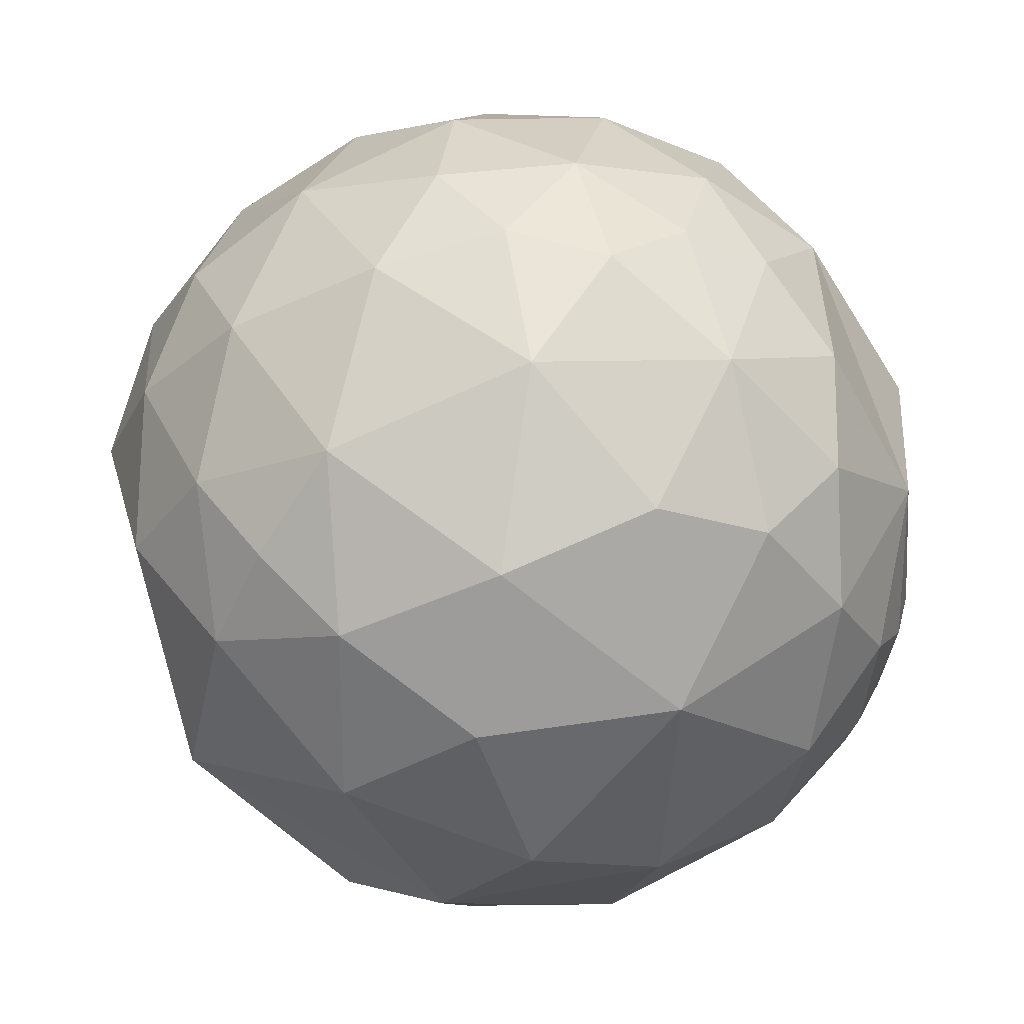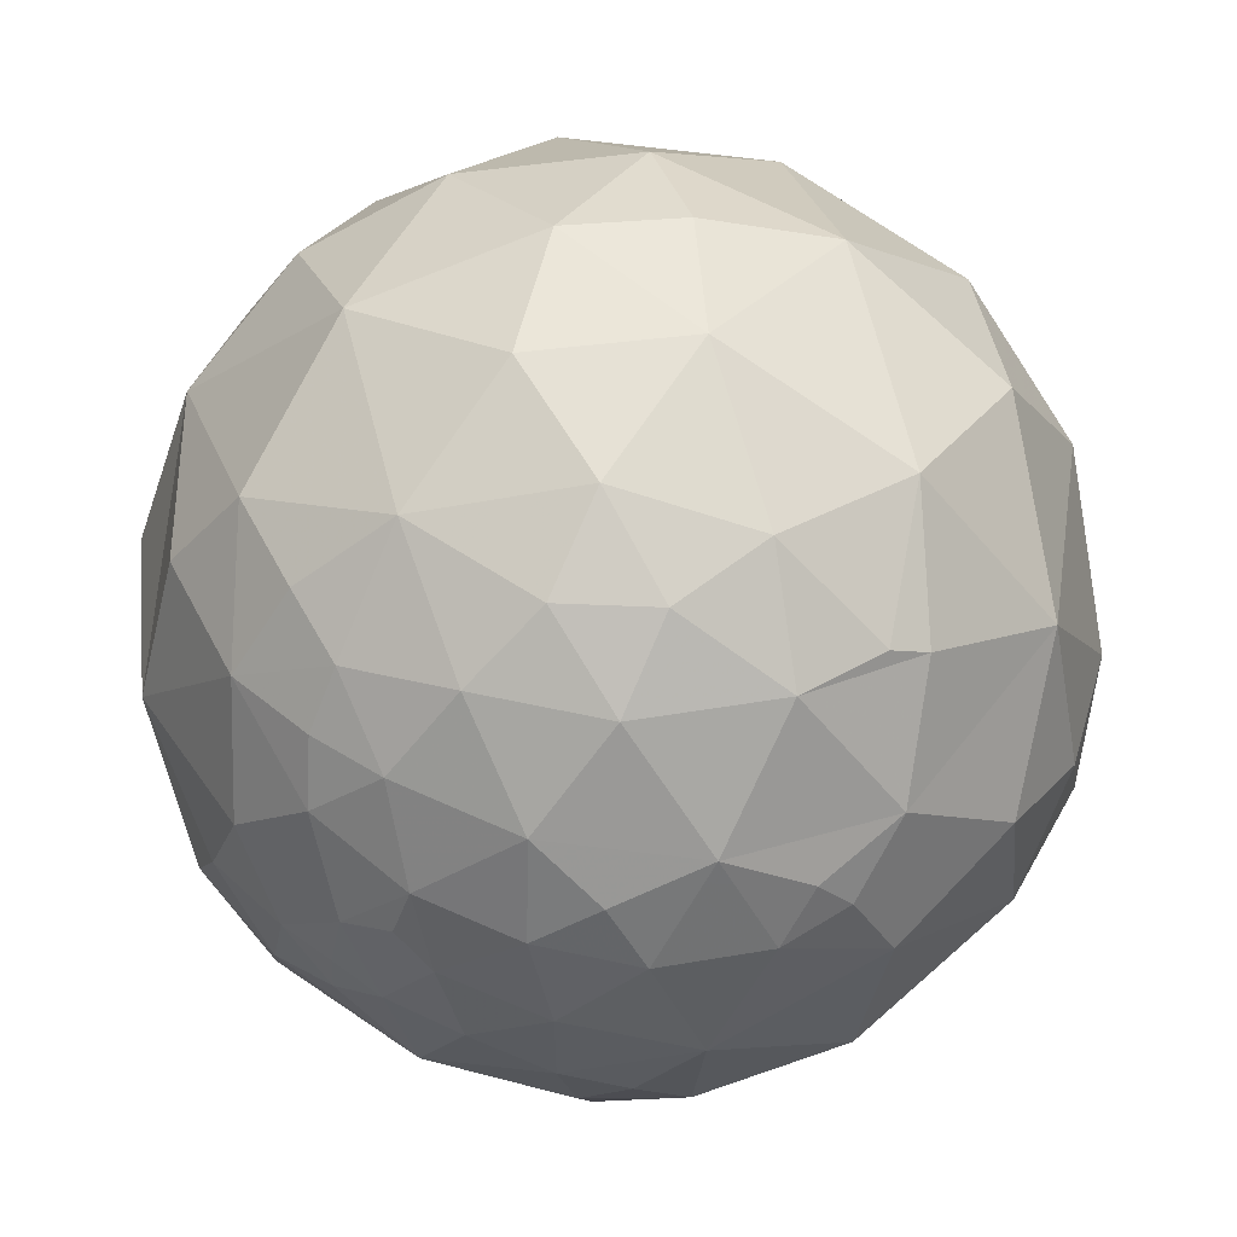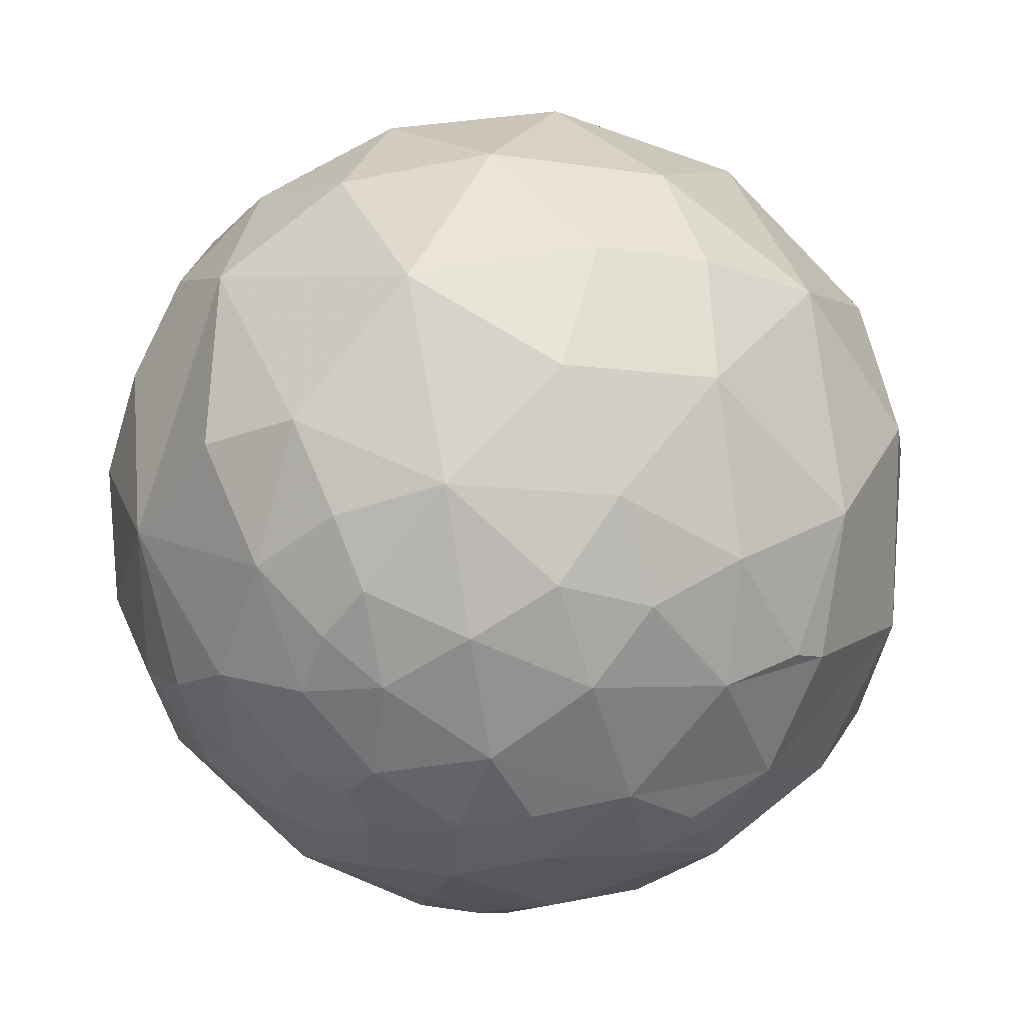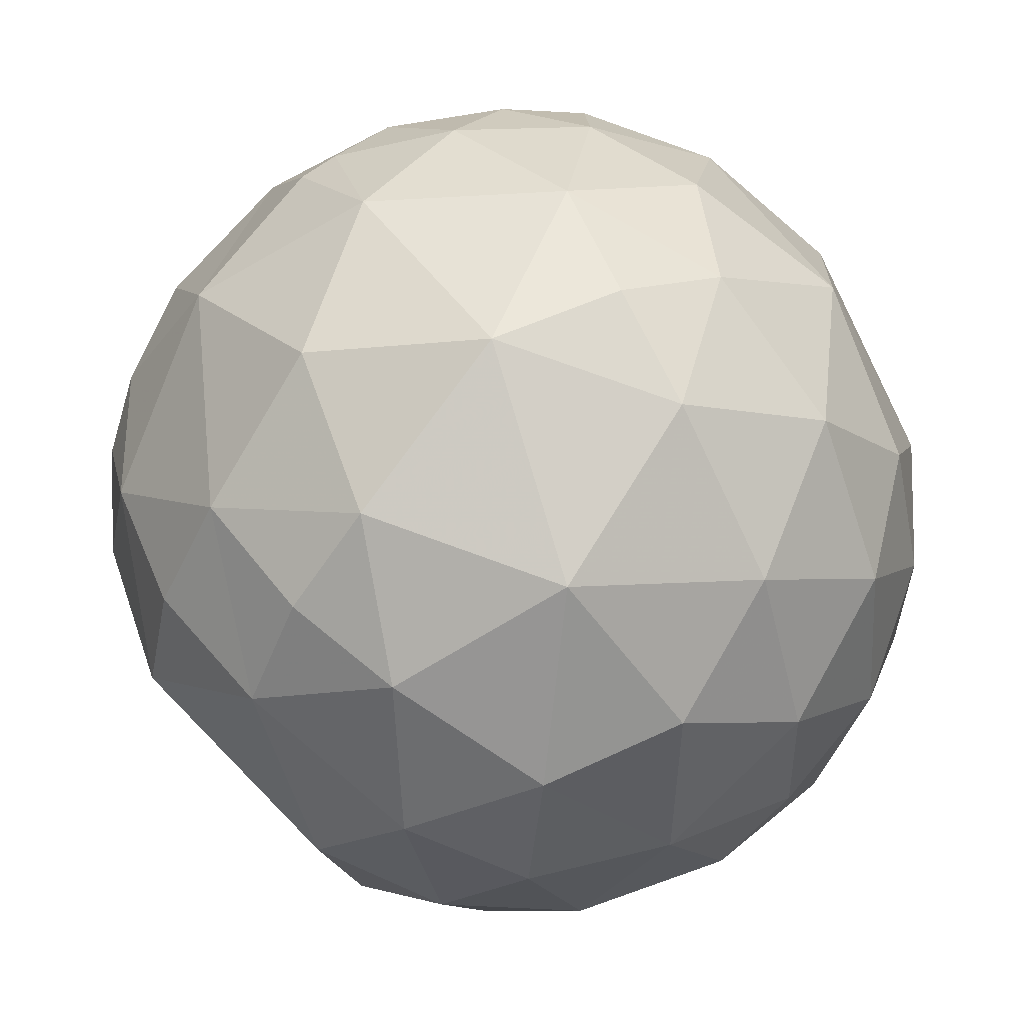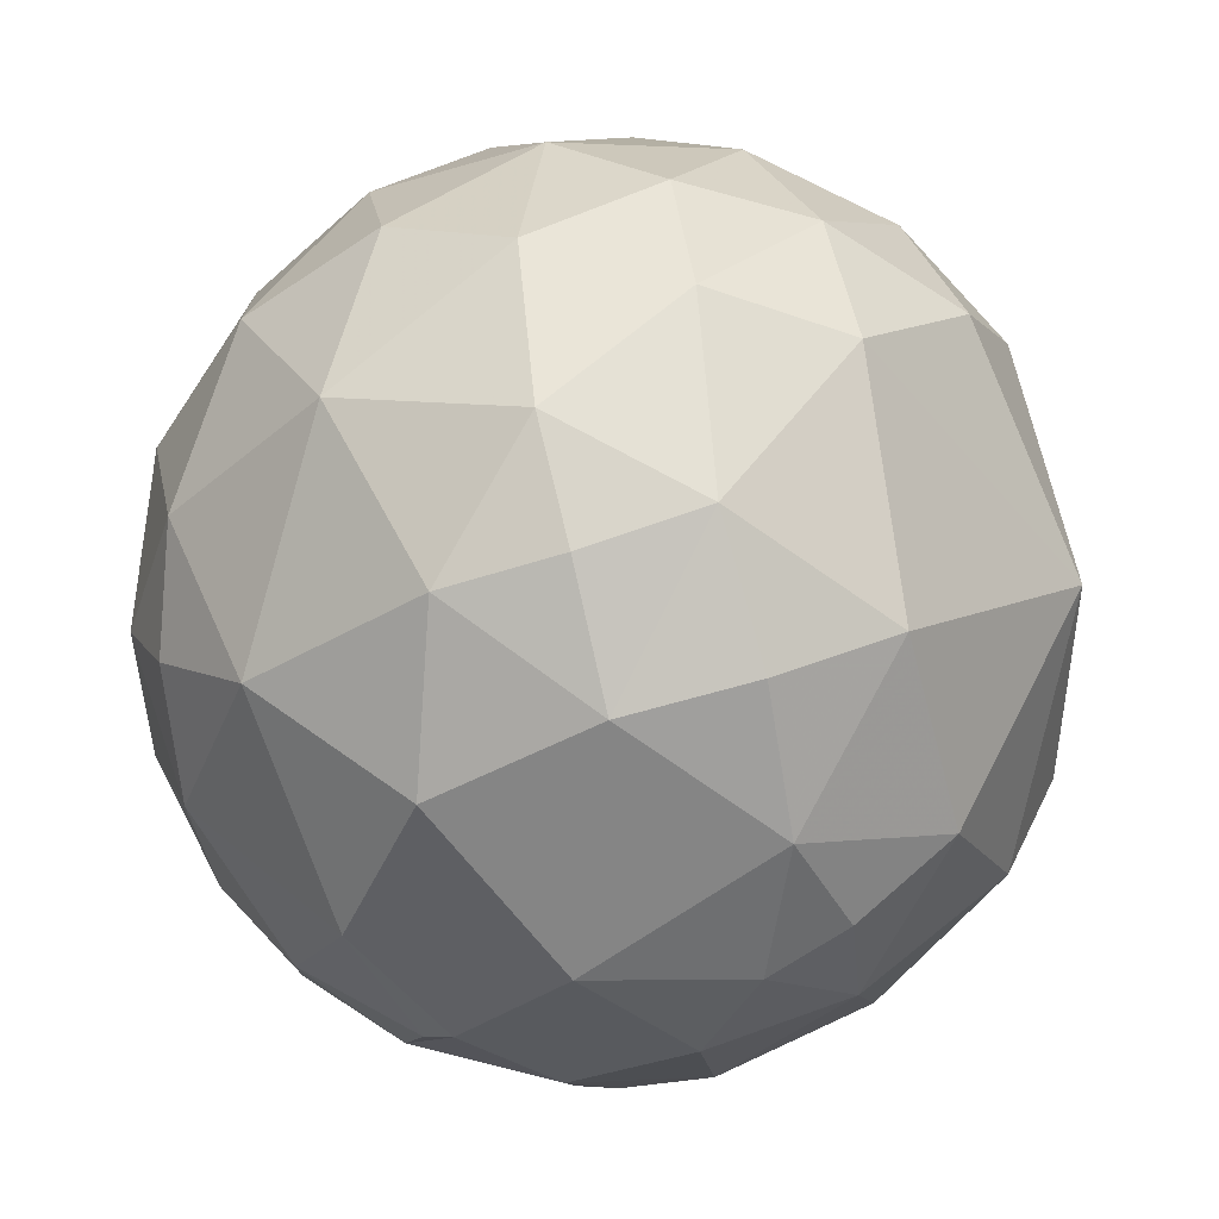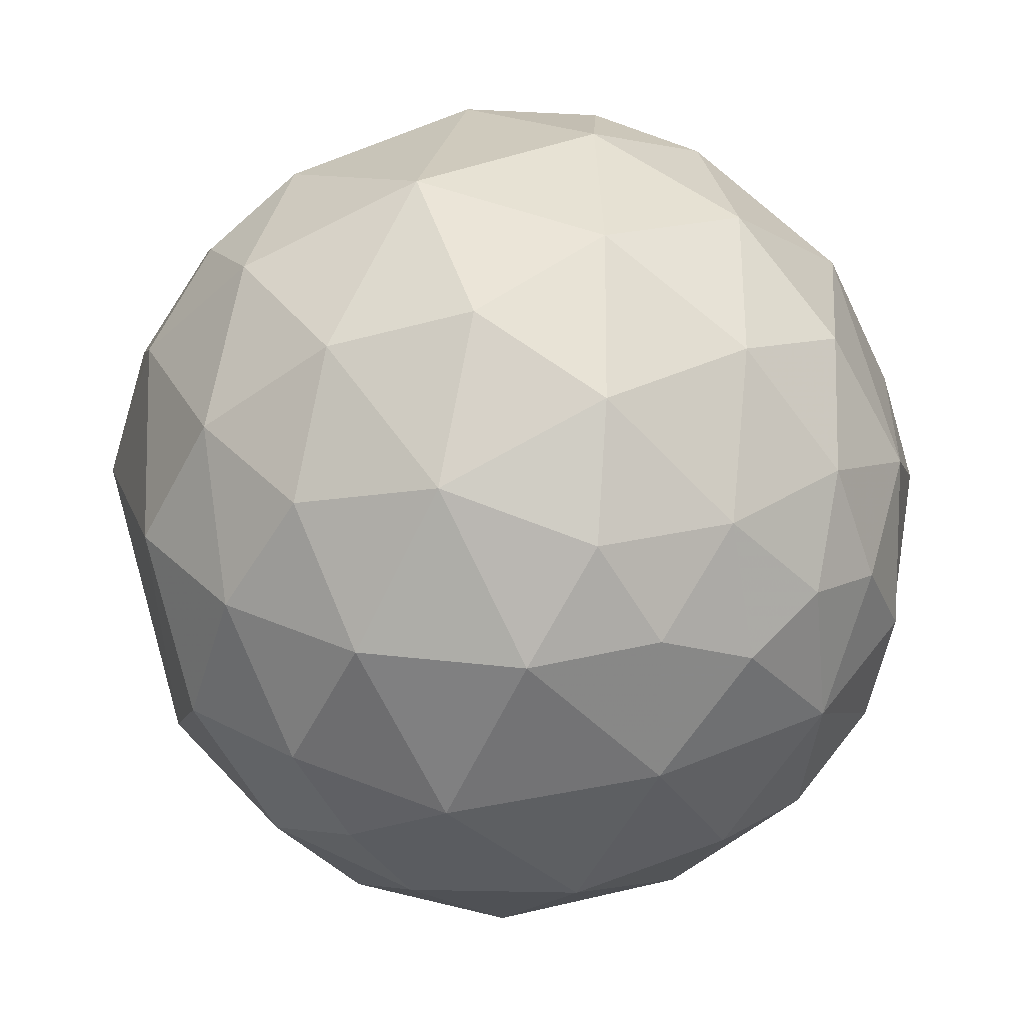
<metadata>
{"format":"obj","ext":"obj","renderer":"f3d","projection":"perspective","resolution":1024,"background":"white","views":[{"elev":-52.4,"azim":-145.4,"up":"+Z"},{"elev":-45.4,"azim":-21.3,"up":"+Y"},{"elev":-34.5,"azim":-39.2,"up":"+Y"},{"elev":60.0,"azim":164.1,"up":"+Z"},{"elev":21.0,"azim":48.9,"up":"+Y"},{"elev":2.1,"azim":-165.6,"up":"+Z"}]}
</metadata>
<code>
v -0.468 -0.7686 0.4362
v -0.1984 -0.8289 0.523
v 0.05797 -0.9343 0.3519
v 0.2668 -0.9072 0.3252
v 0.357 -0.8897 0.2846
v -0.421 -0.9064 0.03432
v -0.5366 -0.815 0.2185
v -0.2776 -0.9219 0.2704
v -0.1003 -0.9752 0.1973
v 0.2477 -0.9511 0.1847
v -0.4155 -0.906 -0.08063
v -0.3177 -0.9401 -0.1234
v -0.1999 -0.978 0.05971
v -0.07906 -0.9894 -0.122
v 0.02686 -0.9953 0.093
v 0.2337 -0.9634 -0.131
v -0.4728 -0.8322 -0.2896
v -0.4995 -0.853 -0.1511
v -0.1998 -0.937 -0.2866
v -0.3641 -0.8815 -0.3008
v 0.09724 -0.8789 -0.467
v 8.728e-05 -0.9466 -0.3224
v 0.1654 -0.926 -0.3394
v -0.6267 0.3497 0.6964
v -0.2254 0.06641 0.972
v -0.2822 0.3386 0.8976
v -0.4703 0.03423 0.8819
v 0.4435 0.3664 0.818
v 0.4617 0.6701 0.5811
v 0.06102 0.6346 0.7704
v 0.08233 0.1219 0.9891
v 0.6257 0.45 0.6372
v -0.8728 0.4734 0.1188
v -0.8464 0.3302 0.4179
v -0.4277 0.8597 0.2792
v -0.6805 0.7326 0.009245
v -0.6884 0.6123 0.3888
v -0.3813 0.668 0.6391
v 0.2398 0.9694 0.05266
v 0.1871 0.9006 0.3922
v -0.09159 0.9919 0.08764
v -0.138 0.8735 0.4669
v 0.4941 0.8419 0.2167
v 0.9602 0.2586 0.1059
v 0.7545 0.5224 0.3973
v -0.836 0.5273 -0.1517
v -0.9335 0.337 -0.1229
v -0.2663 0.9164 -0.2987
v -0.5378 0.8065 -0.2456
v -0.7079 0.6437 -0.2907
v -0.4191 0.9072 -0.0359
v 0.3041 0.7963 -0.5229
v 0.1044 0.9575 -0.269
v 0.4285 0.8862 -0.1765
v 0.585 0.6834 -0.4366
v 0.6824 0.7301 -0.03605
v -0.8248 0.3532 -0.4415
v -0.2622 0.423 -0.8674
v -0.5862 0.3069 -0.7498
v -0.5053 0.6607 -0.5551
v 0.1212 0.4829 -0.8673
v 0.2113 0.6685 -0.7131
v -0.04457 0.7673 -0.6397
v 0.358 0.1441 -0.9225
v 0.4353 0.5338 -0.7249
v 0.8303 0.1551 -0.5352
v -0.67 -0.6704 0.3189
v -0.3374 -0.5228 0.7828
v -0.1726 -0.696 0.697
v -0.3759 -0.6878 0.621
v 0.2505 -0.6599 0.7084
v 0.09569 -0.765 0.6369
v -0.02026 -0.5724 0.8197
v 0.3391 -0.6271 0.7012
v 0.3894 -0.7982 0.4595
v 0.8249 -0.5613 0.06715
v 0.8375 -0.427 0.3409
v 0.6779 -0.6436 0.3553
v 0.5044 -0.85 0.1521
v 0.5916 -0.7747 -0.2235
v 0.3207 -0.8518 -0.4143
v 0.2024 -0.7238 -0.6596
v -0.4797 -0.5143 -0.7109
v -0.2135 -0.8193 -0.5321
v -0.711 -0.6092 -0.3512
v -0.5381 -0.6914 -0.4821
v -0.4395 -0.8097 -0.3888
v -0.5734 -0.7589 -0.3086
v -0.7194 -0.6768 -0.1563
v -0.6277 -0.7773 0.04109
v -0.7742 -0.5314 0.3439
v -0.8161 -0.5657 0.1181
v -0.6727 -0.7184 0.1768
v -0.7901 -0.04098 0.6115
v -0.519 -0.2744 0.8096
v -0.644 -0.5118 0.5687
v -0.1932 -0.2373 0.952
v 0.4733 -0.02618 0.8805
v 0.2452 -0.3763 0.8935
v 0.7432 0.1637 0.6487
v 0.645 -0.398 0.6524
v 0.8901 0.2225 0.3979
v 0.9275 -0.1061 0.3585
v 0.9243 -0.3307 0.1908
v 0.8329 -0.4276 -0.3514
v 0.7163 -0.3312 -0.6142
v 0.9822 -0.1854 -0.03063
v 0.4379 -0.3422 -0.8314
v 0.5552 -0.6189 -0.5556
v -0.01568 0.1608 -0.9869
v 0.1077 -0.2343 -0.9662
v -0.06481 -0.5061 -0.86
v -0.3927 -0.07806 -0.9163
v -0.7332 -0.2442 -0.6347
v -0.7258 0.06784 -0.6846
v -0.7039 -0.498 -0.5066
v -0.9633 0.1072 -0.2461
v -0.8791 -0.01035 -0.4765
v -0.9128 -0.3239 -0.2486
v -0.9779 0.1599 0.1344
v -0.8866 -0.3199 0.3341
v -0.9553 -0.2819 0.08959
f 6 7 90
f 15 3 9
f 79 5 10
f 10 5 4
f 6 90 18
f 6 18 11
f 6 11 12
f 12 13 6
f 14 15 13
f 26 27 25
f 30 38 26
f 38 24 26
f 26 24 27
f 30 31 28
f 28 29 30
f 47 120 33
f 33 120 34
f 33 34 37
f 38 42 35
f 35 37 38
f 41 42 40
f 40 39 41
f 44 56 45
f 46 57 47
f 50 57 46
f 48 60 49
f 49 60 50
f 51 48 49
f 54 52 53
f 54 56 55
f 55 52 54
f 59 60 58
f 60 63 58
f 62 61 63
f 66 64 65
f 72 71 73
f 74 75 101
f 76 77 78
f 78 79 76
f 80 105 76
f 109 80 81
f 21 84 82
f 86 83 84
f 84 87 86
f 87 88 86
f 85 88 89
f 90 92 89
f 92 67 91
f 92 93 67
f 95 94 96
f 97 68 73
f 99 98 31
f 100 98 101
f 100 101 103
f 44 102 103
f 103 107 44
f 104 107 103
f 105 106 66
f 105 66 107
f 108 106 109
f 111 110 64
f 113 114 115
f 83 114 113
f 114 118 115
f 117 118 119
f 94 120 121
f 121 120 122
f 8 1 7
f 8 7 6
f 1 8 2
f 70 1 2
f 8 9 3
f 10 4 3
f 10 3 15
f 11 18 12
f 12 14 13
f 15 9 13
f 16 15 14
f 15 16 10
f 10 16 79
f 20 18 17
f 12 20 19
f 19 22 14
f 21 23 22
f 37 36 33
f 37 35 36
f 24 37 34
f 26 25 31
f 26 31 30
f 40 29 43
f 42 30 40
f 30 29 40
f 41 35 42
f 28 32 29
f 29 32 45
f 43 45 56
f 39 40 43
f 49 36 51
f 36 35 51
f 46 36 50
f 50 36 49
f 33 46 47
f 54 53 39
f 55 65 52
f 60 48 63
f 59 57 60
f 62 63 52
f 63 53 52
f 61 58 63
f 66 65 55
f 61 62 65
f 70 2 69
f 70 68 96
f 70 69 68
f 70 96 1
f 1 96 67
f 2 3 72
f 69 72 73
f 69 73 68
f 4 5 75
f 71 72 74
f 72 75 74
f 99 73 71
f 31 97 99
f 99 97 73
f 99 101 98
f 97 25 27
f 94 95 27
f 24 94 27
f 98 28 31
f 78 75 79
f 101 75 78
f 80 79 16
f 79 80 76
f 23 21 81
f 104 77 76
f 102 100 103
f 107 76 105
f 104 76 107
f 108 66 106
f 44 45 102
f 66 55 56
f 64 66 108
f 21 82 81
f 84 20 87
f 19 20 84
f 87 17 88
f 112 82 84
f 112 111 108
f 108 82 112
f 108 111 64
f 109 82 108
f 110 111 113
f 113 58 110
f 116 83 86
f 116 86 85
f 83 116 114
f 64 110 61
f 110 58 61
f 58 113 59
f 59 113 115
f 115 118 57
f 57 59 115
f 89 18 90
f 85 86 88
f 90 7 93
f 92 90 93
f 91 67 96
f 85 89 119
f 118 114 119
f 119 114 116
f 122 92 121
f 92 91 121
f 119 122 120
f 120 117 119
f 121 96 94
f 47 57 117
f 94 34 120
f 8 3 2
f 6 13 8
f 9 8 13
f 18 20 12
f 19 14 12
f 22 23 16
f 14 22 16
f 37 24 38
f 30 42 38
f 45 43 29
f 36 46 33
f 53 48 41
f 41 39 53
f 41 48 51
f 41 51 35
f 54 43 56
f 39 43 54
f 60 57 50
f 48 53 63
f 62 52 65
f 69 2 72
f 72 3 75
f 3 4 75
f 97 95 68
f 95 96 68
f 99 71 74
f 74 101 99
f 97 27 95
f 25 97 31
f 100 32 28
f 28 98 100
f 75 5 79
f 81 16 23
f 81 80 16
f 104 103 77
f 103 101 77
f 101 78 77
f 106 105 109
f 105 80 109
f 45 32 100
f 100 102 45
f 107 66 44
f 44 66 56
f 84 21 22
f 84 22 19
f 20 17 87
f 82 109 81
f 84 83 112
f 113 111 112
f 112 83 113
f 61 65 64
f 88 18 89
f 17 18 88
f 7 1 67
f 67 93 7
f 85 119 116
f 92 122 119
f 92 119 89
f 91 96 121
f 117 57 118
f 47 117 120
f 24 34 94

</code>
